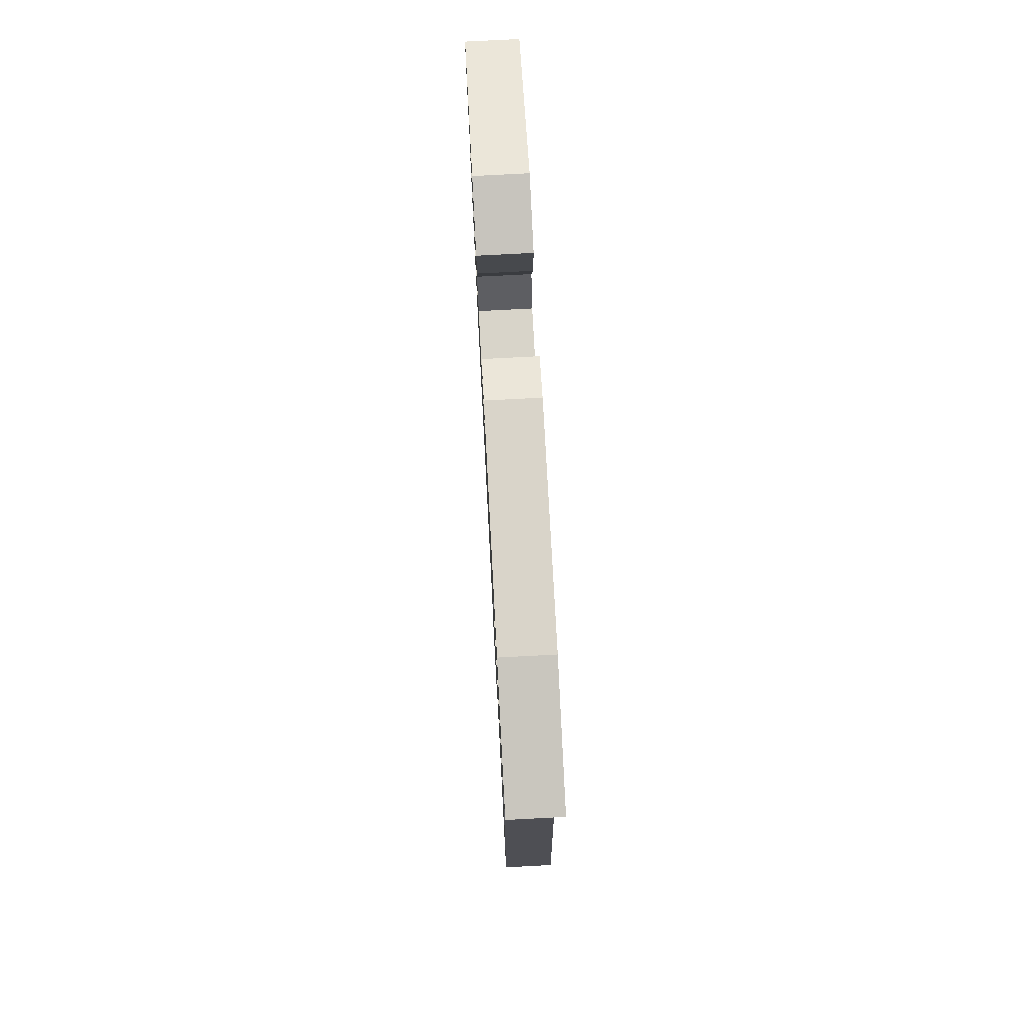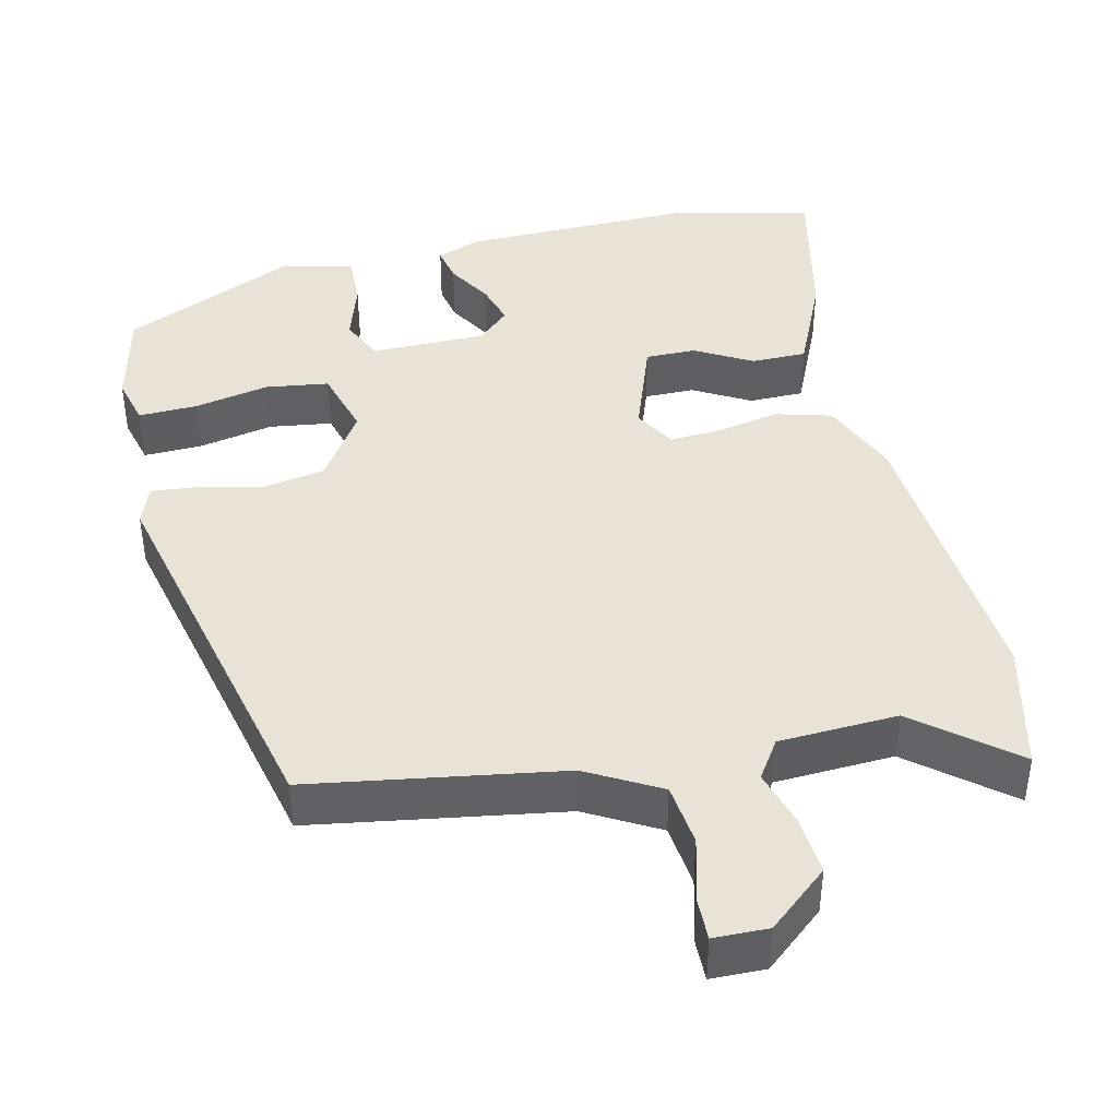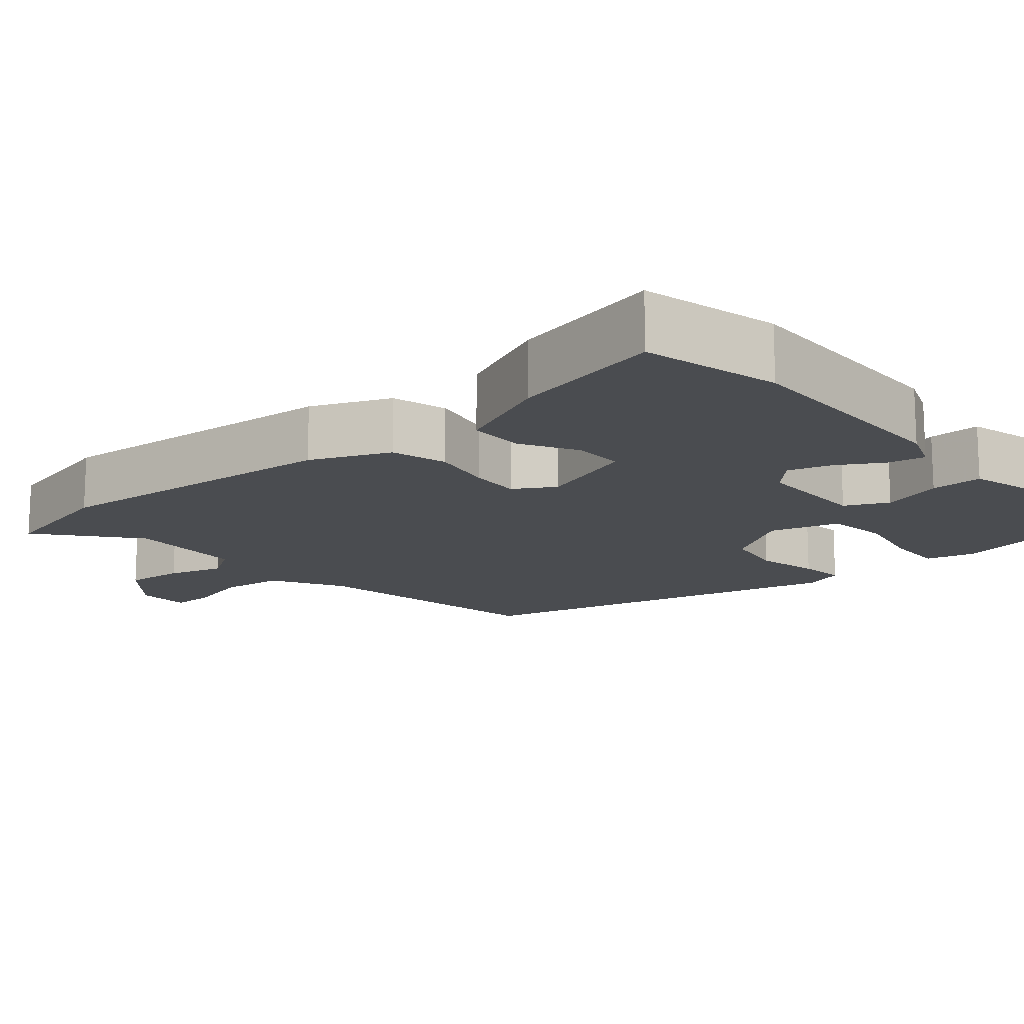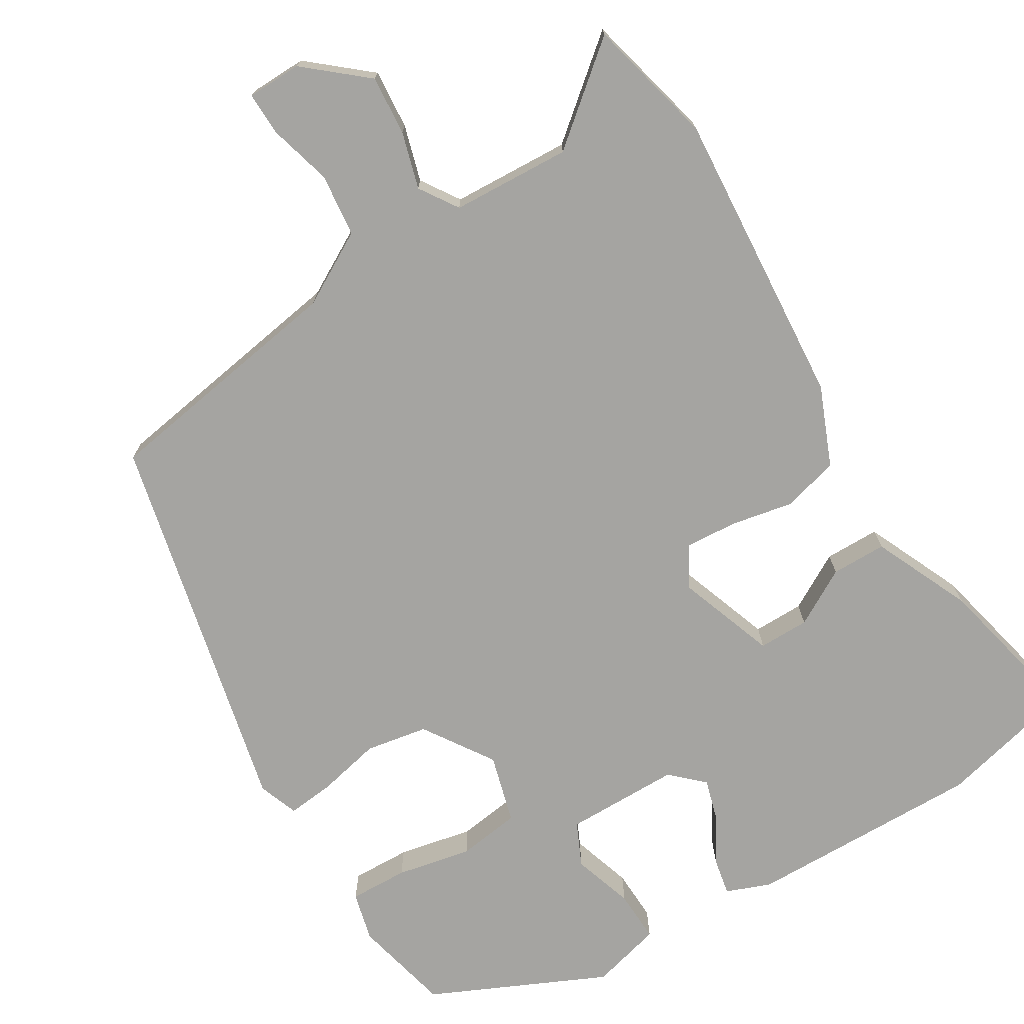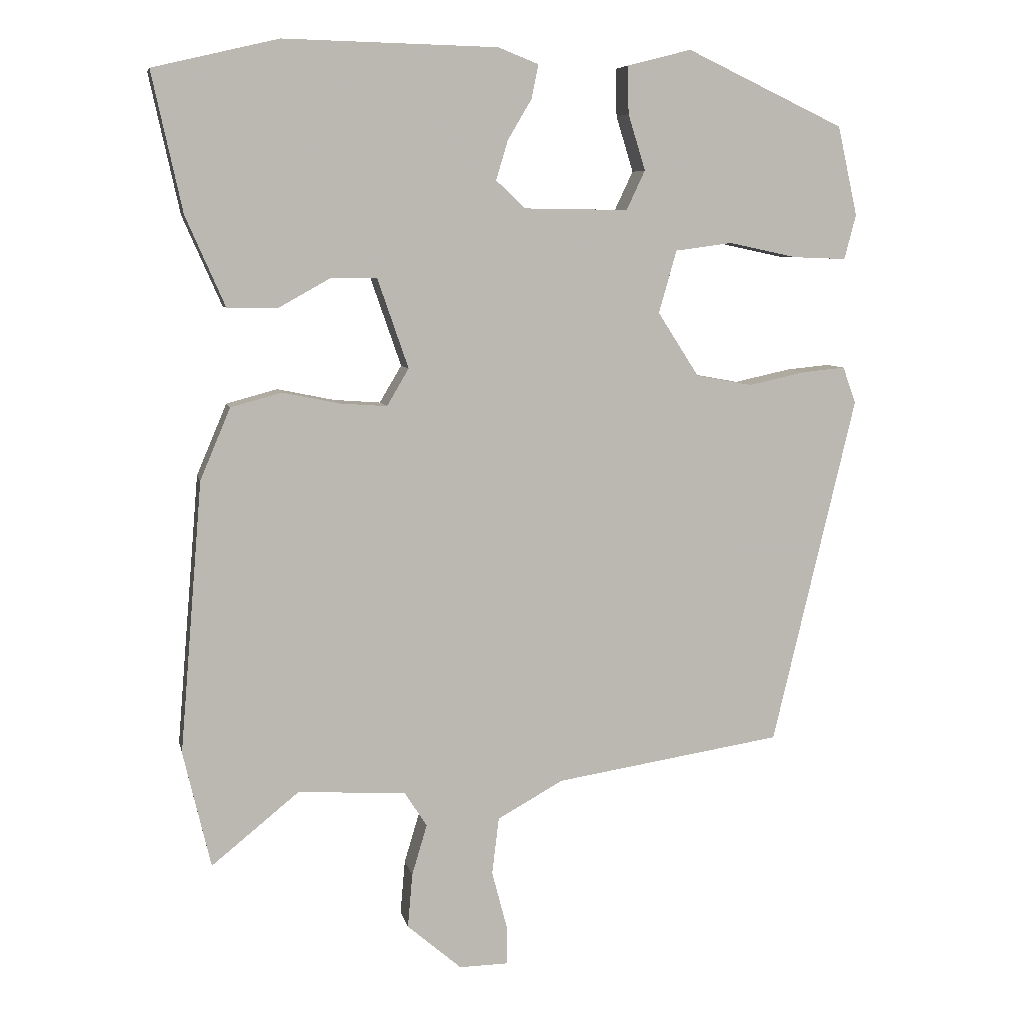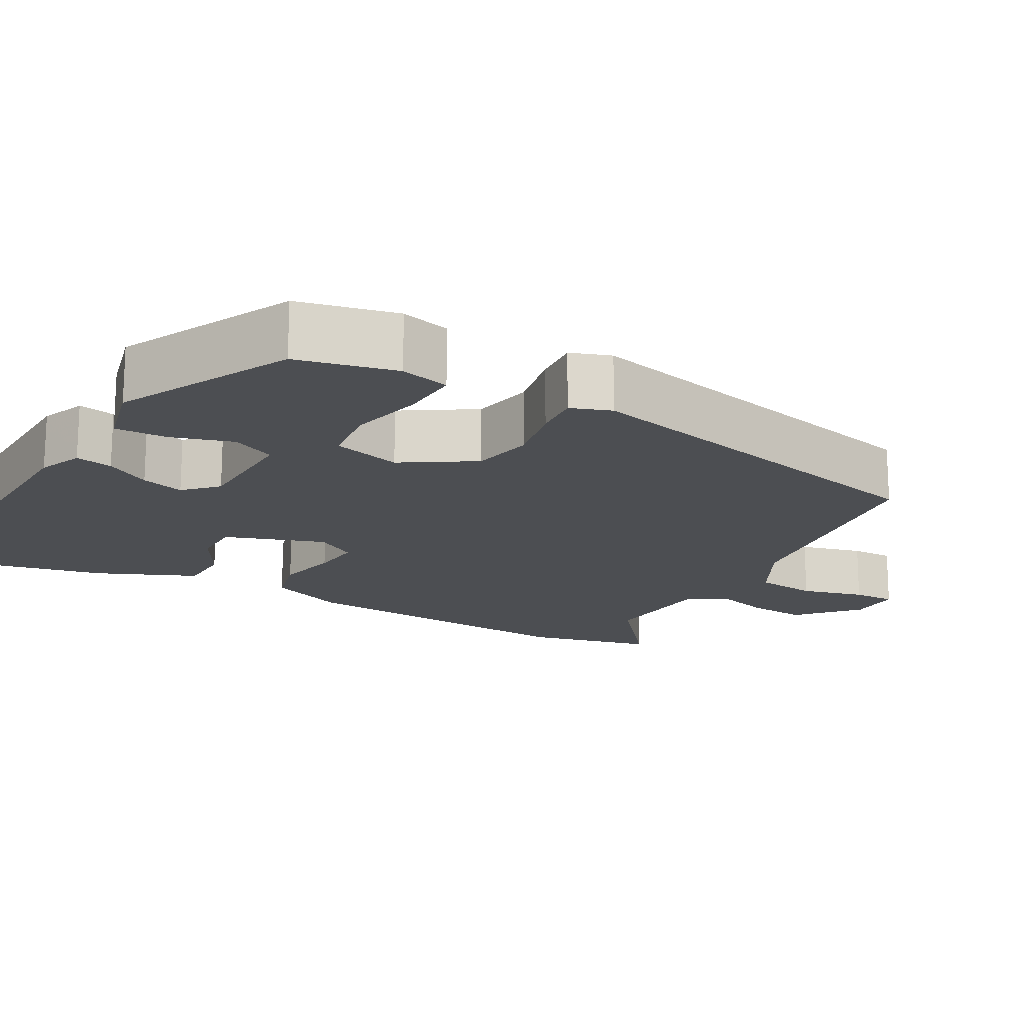
<metadata>
{"format":"obj","ext":"obj","renderer":"f3d","projection":"perspective","resolution":1024,"background":"white","views":[{"elev":76.2,"azim":-93.0,"up":"+Z"},{"elev":41.8,"azim":167.3,"up":"+Y"},{"elev":-14.7,"azim":-49.2,"up":"+Y"},{"elev":-73.2,"azim":-148.3,"up":"+Y"},{"elev":7.2,"azim":-11.8,"up":"+Z"},{"elev":-16.9,"azim":60.3,"up":"+Y"}]}
</metadata>
<code>
v 0.476 0.07 0.421
v 0.505 0.07 0.291
v 0.488 0.07 0.226
v 0.41 0.07 0.229
v 0.311 0.07 0.25
v 0.228 0.07 0.239
v 0.202 0.07 0.148
v 0.262 0.07 0.055
v 0.344 0.07 0.04
v 0.428 0.07 0.058
v 0.49 0.07 0.064
v 0.509 0.07 0.011
v 0.388 0.07 -0.498
v 0.057 0.07 -0.549
v -0.039 0.07 -0.602
v -0.049 0.07 -0.685
v -0.027 0.07 -0.769
v -0.026 0.07 -0.826
v -0.098 0.07 -0.827
v -0.177 0.07 -0.759
v -0.17 0.07 -0.68
v -0.148 0.07 -0.606
v -0.181 0.07 -0.555
v -0.338 0.07 -0.546
v -0.465 0.07 -0.649
v -0.505 0.07 -0.479
v -0.472 0.07 -0.085
v -0.428 0.07 0.019
v -0.354 0.07 0.039
v -0.271 0.07 0.022
v -0.203 0.07 0.017
v -0.171 0.07 0.071
v -0.216 0.07 0.201
v -0.283 0.07 0.201
v -0.358 0.07 0.159
v -0.431 0.07 0.16
v -0.488 0.07 0.29
v -0.532 0.07 0.492
v -0.35 0.07 0.535
v -0.039 0.07 0.528
v 0.02 0.07 0.505
v 0.01 0.07 0.456
v -0.025 0.07 0.397
v -0.042 0.07 0.34
v 0 0.07 0.3
v 0.152 0.07 0.298
v 0.179 0.07 0.355
v 0.154 0.07 0.436
v 0.152 0.07 0.505
v 0.246 0.07 0.529
v 0.476 0 0.421
v 0.505 0 0.291
v 0.488 0 0.226
v 0.41 0 0.229
v 0.311 0 0.25
v 0.228 0 0.239
v 0.202 0 0.148
v 0.262 0 0.055
v 0.344 0 0.04
v 0.428 0 0.058
v 0.49 0 0.064
v 0.509 0 0.011
v 0.388 0 -0.498
v 0.057 0 -0.549
v -0.039 0 -0.602
v -0.049 0 -0.685
v -0.027 0 -0.769
v -0.026 0 -0.826
v -0.098 0 -0.827
v -0.177 0 -0.759
v -0.17 0 -0.68
v -0.148 0 -0.606
v -0.181 0 -0.555
v -0.338 0 -0.546
v -0.465 0 -0.649
v -0.505 0 -0.479
v -0.472 0 -0.085
v -0.428 0 0.019
v -0.354 0 0.039
v -0.271 0 0.022
v -0.203 0 0.017
v -0.171 0 0.071
v -0.216 0 0.201
v -0.283 0 0.201
v -0.358 0 0.159
v -0.431 0 0.16
v -0.488 0 0.29
v -0.532 0 0.492
v -0.35 0 0.535
v -0.039 0 0.528
v 0.02 0 0.505
v 0.01 0 0.456
v -0.025 0 0.397
v -0.042 0 0.34
v 0 0 0.3
v 0.152 0 0.298
v 0.179 0 0.355
v 0.154 0 0.436
v 0.152 0 0.505
v 0.246 0 0.529
f 3 4 5
f 2 3 5
f 1 2 5
f 50 1 5
f 49 50 5
f 48 49 5
f 47 48 5
f 46 47 5 6
f 45 46 6 7
f 41 42 43
f 40 41 43
f 39 40 43
f 38 39 43
f 37 38 43
f 36 37 43
f 35 36 43
f 34 35 43
f 33 34 43 44
f 32 33 44 45
f 28 29 30
f 27 28 30
f 26 27 30
f 25 26 30
f 24 25 30
f 23 24 30 31
f 45 7 8
f 32 45 8
f 31 32 8
f 23 31 8
f 22 23 8
f 20 21 22
f 19 20 22
f 18 19 22
f 17 18 22
f 16 17 22
f 12 13 14
f 11 12 14
f 10 11 14
f 9 10 14
f 9 14 15
f 8 9 15
f 22 8 15
f 15 16 22
f 55 54 53
f 55 53 52
f 55 52 51
f 55 51 100
f 55 100 99
f 55 99 98
f 55 98 97
f 56 55 97 96
f 57 56 96 95
f 93 92 91
f 93 91 90
f 93 90 89
f 93 89 88
f 93 88 87
f 93 87 86
f 93 86 85
f 93 85 84
f 94 93 84 83
f 95 94 83 82
f 80 79 78
f 80 78 77
f 80 77 76
f 80 76 75
f 80 75 74
f 81 80 74 73
f 58 57 95
f 58 95 82
f 58 82 81
f 58 81 73
f 58 73 72
f 72 71 70
f 72 70 69
f 72 69 68
f 72 68 67
f 72 67 66
f 64 63 62
f 64 62 61
f 64 61 60
f 64 60 59
f 65 64 59
f 65 59 58
f 65 58 72
f 72 66 65
f 1 51 52 2
f 2 52 53 3
f 3 53 54 4
f 4 54 55 5
f 5 55 56 6
f 6 56 57 7
f 7 57 58 8
f 8 58 59 9
f 9 59 60 10
f 10 60 61 11
f 11 61 62 12
f 12 62 63 13
f 13 63 64 14
f 14 64 65 15
f 15 65 66 16
f 16 66 67 17
f 17 67 68 18
f 18 68 69 19
f 19 69 70 20
f 20 70 71 21
f 21 71 72 22
f 22 72 73 23
f 23 73 74 24
f 24 74 75 25
f 25 75 76 26
f 26 76 77 27
f 27 77 78 28
f 28 78 79 29
f 29 79 80 30
f 30 80 81 31
f 31 81 82 32
f 32 82 83 33
f 33 83 84 34
f 34 84 85 35
f 35 85 86 36
f 36 86 87 37
f 37 87 88 38
f 38 88 89 39
f 39 89 90 40
f 40 90 91 41
f 41 91 92 42
f 42 92 93 43
f 43 93 94 44
f 44 94 95 45
f 45 95 96 46
f 46 96 97 47
f 47 97 98 48
f 48 98 99 49
f 49 99 100 50
f 50 100 51 1

</code>
